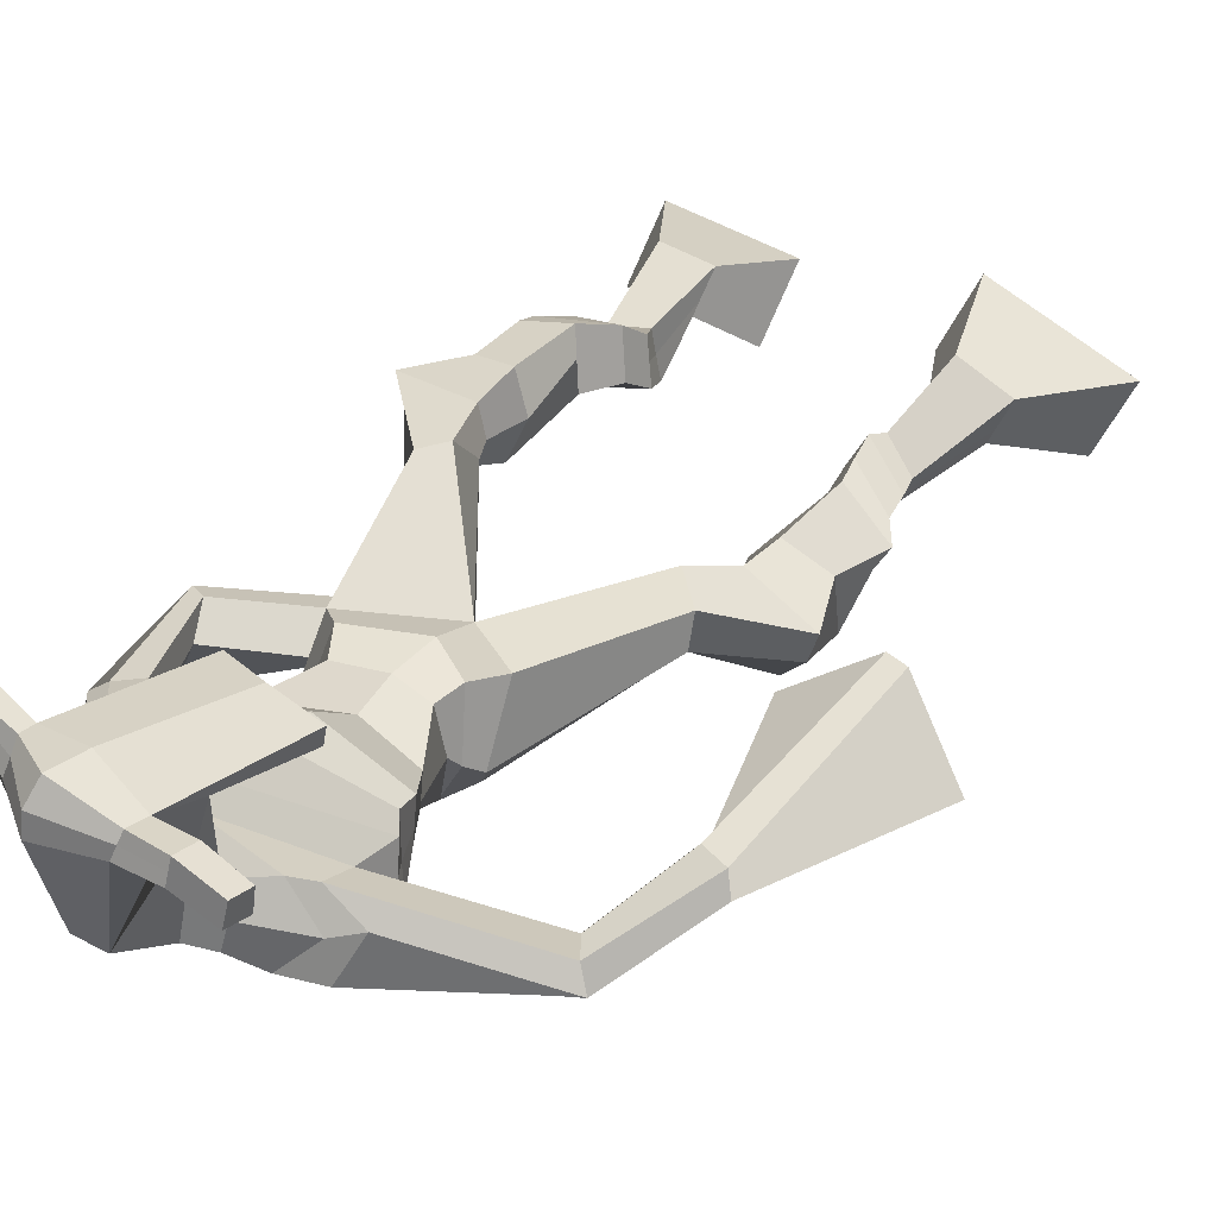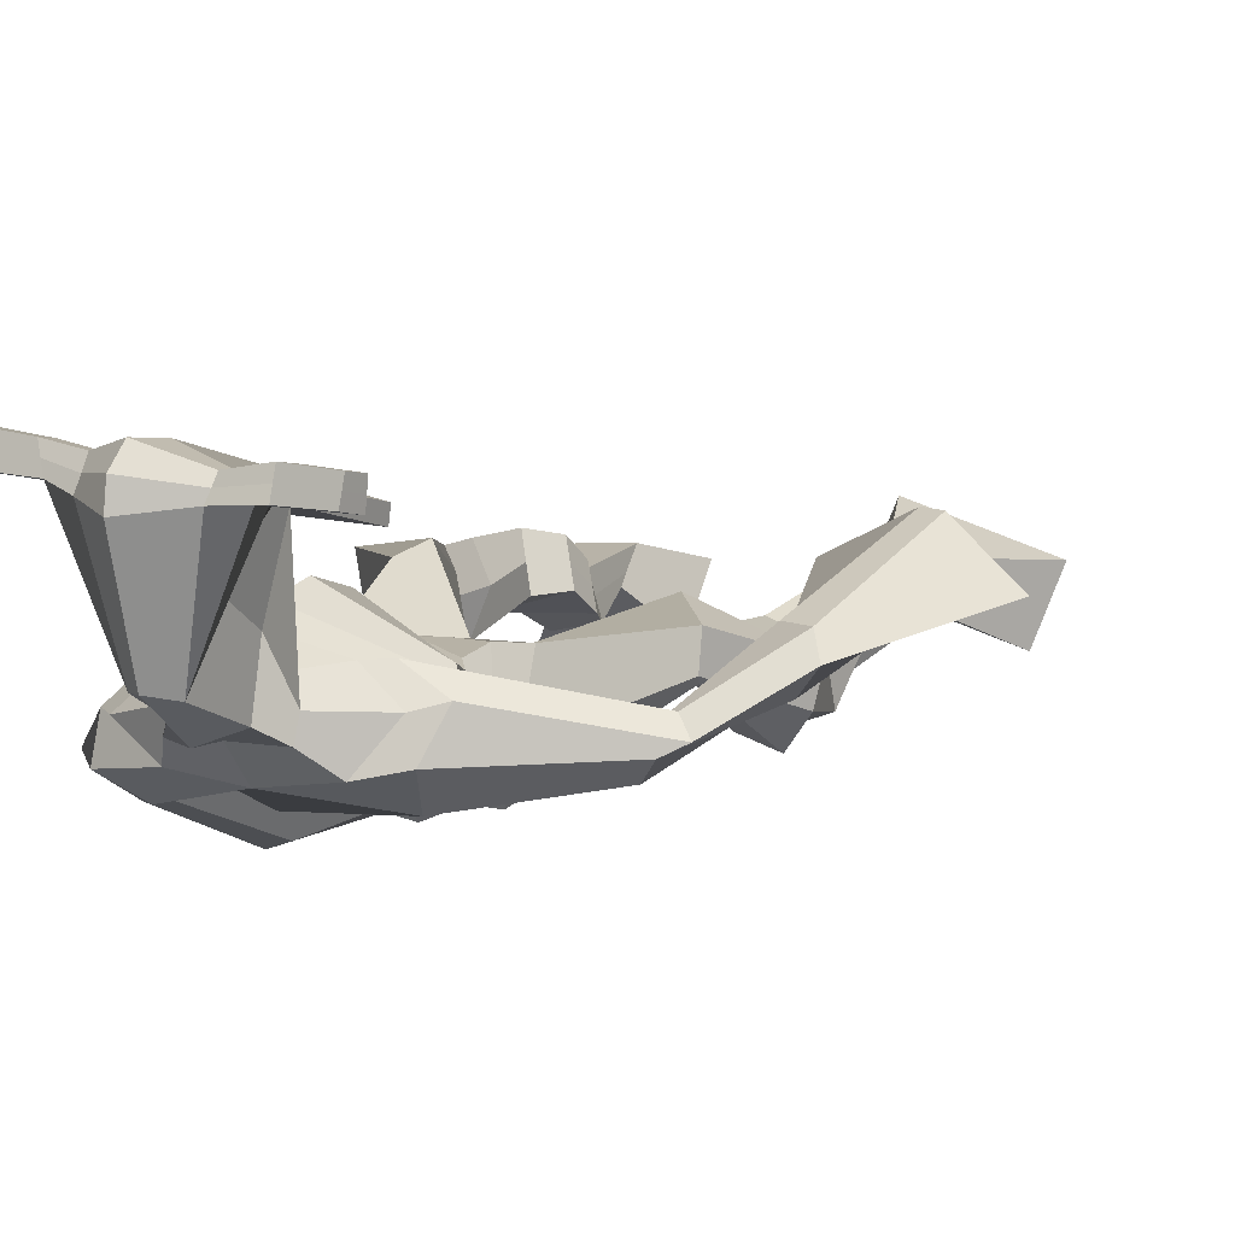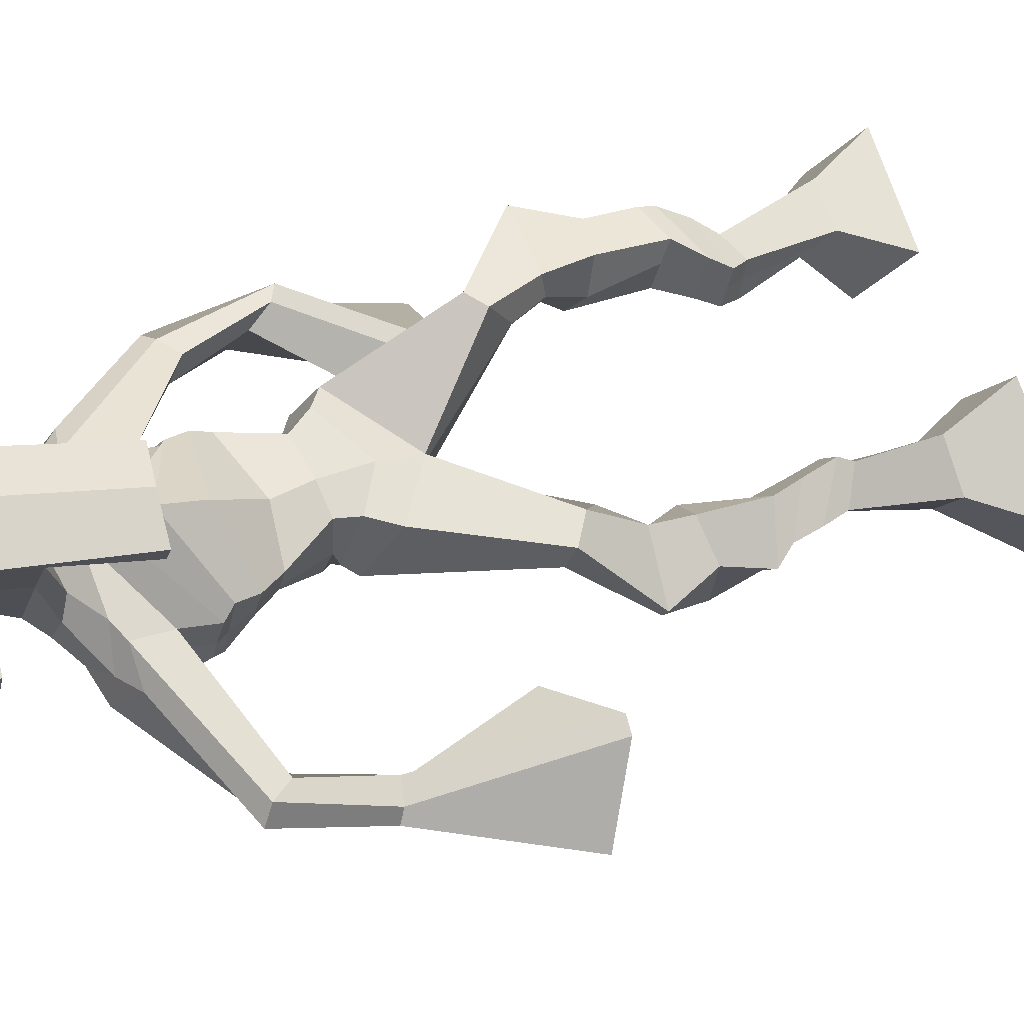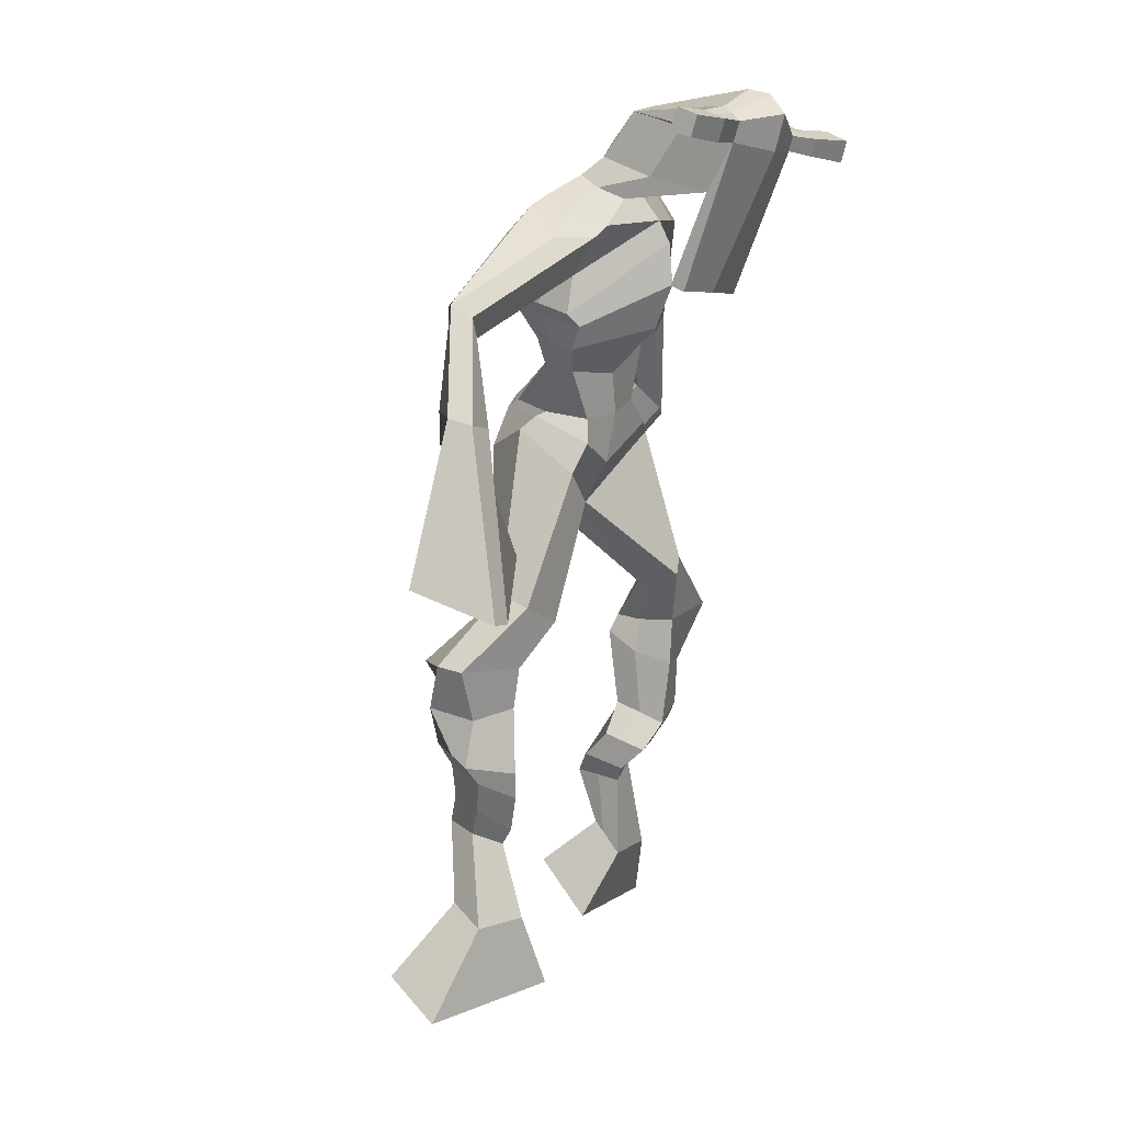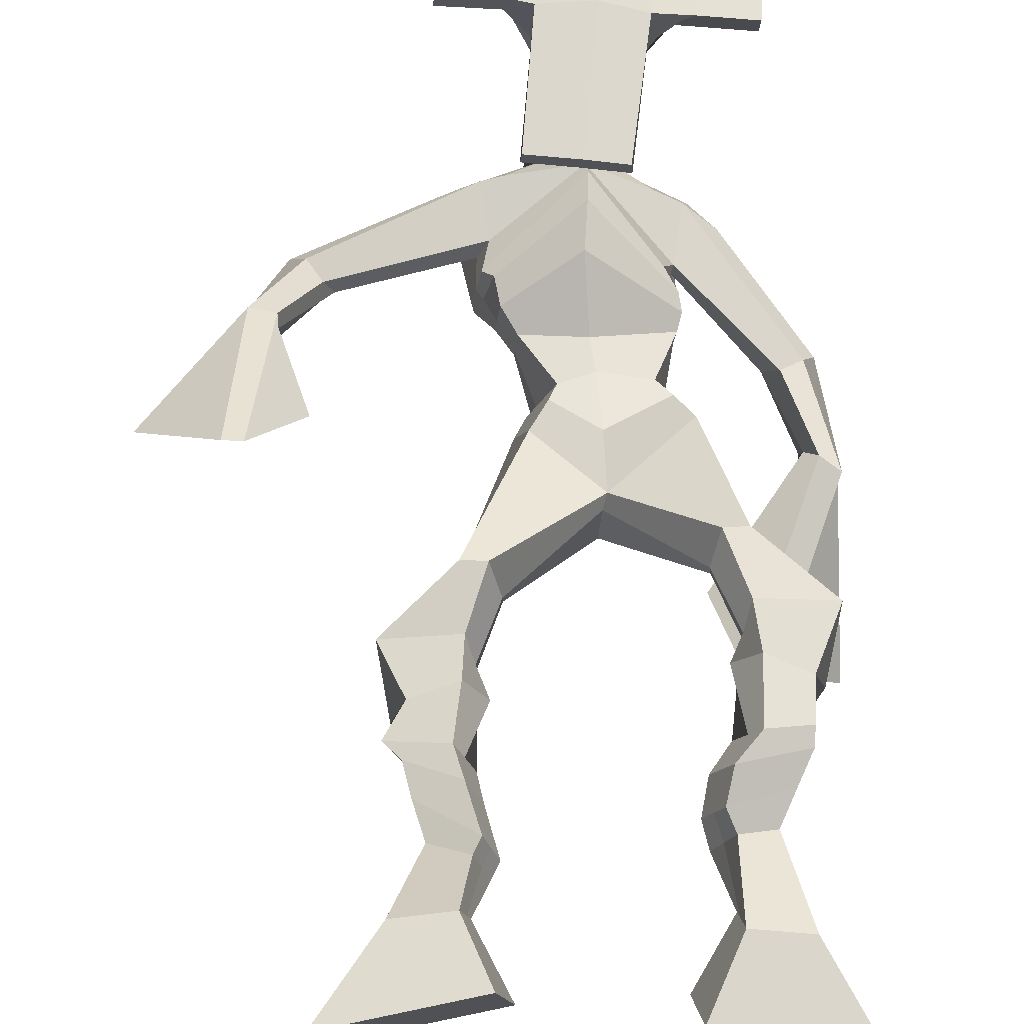
<metadata>
{"format":"obj","ext":"obj","renderer":"f3d","projection":"perspective","resolution":1024,"background":"white","views":[{"elev":52.8,"azim":-138.8,"up":"+Z"},{"elev":19.0,"azim":-148.6,"up":"+Z"},{"elev":72.7,"azim":-105.5,"up":"+Z"},{"elev":6.4,"azim":-51.5,"up":"+Y"},{"elev":47.0,"azim":3.0,"up":"+Z"}]}
</metadata>
<code>
o monstruo
v 0.231 -0.269 -0.5857
v 0.2848 -0.3559 -0.6196
v 0.2205 -0.2972 -0.5295
v 0.2661 -0.406 -0.521
v 0.1509 -0.272 -0.6032
v 0.08305 -0.3828 -0.6715
v 0.1402 -0.301 -0.5466
v 0.06437 -0.4328 -0.5729
v 0.2483 -0.1812 -0.6324
v 0.2282 -0.1909 -0.573
v 0.1933 -0.1585 -0.6455
v 0.1733 -0.1675 -0.5864
v 0.2576 -0.1605 -0.6235
v 0.2376 -0.1698 -0.5643
v 0.1756 -0.1131 -0.6215
v 0.1547 -0.1256 -0.5607
v 0.2356 -0.1012 -0.5972
v 0.2147 -0.1137 -0.5364
v 0.1658 -0.06407 -0.6202
v 0.1404 -0.08116 -0.5467
v 0.2242 -0.05492 -0.5973
v 0.1988 -0.07202 -0.5238
v 0.1415 -0.0286 -0.6259
v 0.1145 -0.05358 -0.5488
v 0.2183 0.05207 -0.6438
v 0.2026 0.02612 -0.5294
v 0.1916 0.0389 -0.6559
v 0.1379 0.01311 -0.5536
v 0.2032 0.09195 -0.6378
v 0.2024 0.08715 -0.5184
v 0.1413 0.09388 -0.6497
v 0.09624 0.09122 -0.5398
v 0.2433 0.1558 -0.537
v 0.2266 0.1594 -0.4691
v 0.1909 0.1837 -0.5546
v 0.1898 0.1799 -0.4924
v 0.3529 0.3413 -0.6211
v 0.3628 0.3245 -0.5192
v 0.2777 0.4108 -0.6305
v 0.2634 0.3745 -0.4664
v 0.5269 -0.217 -0.6246
v 0.4783 -0.282 -0.6958
v 0.5349 -0.2658 -0.5852
v 0.4928 -0.3685 -0.6259
v 0.6078 -0.2117 -0.637
v 0.6836 -0.2833 -0.74
v 0.6162 -0.2614 -0.5968
v 0.6981 -0.3698 -0.6702
v 0.4967 -0.1267 -0.6353
v 0.5251 -0.1422 -0.5795
v 0.5489 -0.09933 -0.6474
v 0.574 -0.121 -0.5948
v 0.4853 -0.09675 -0.6138
v 0.511 -0.1185 -0.5605
v 0.5657 -0.06029 -0.6155
v 0.5927 -0.08535 -0.5613
v 0.4923 -0.06031 -0.5776
v 0.5192 -0.08537 -0.5234
v 0.577 -0.01187 -0.6048
v 0.6113 -0.04385 -0.5404
v 0.5187 -0.01166 -0.5746
v 0.5515 -0.04392 -0.5095
v 0.577 0.02091 -0.5947
v 0.6119 -0.01973 -0.5283
v 0.5264 0.1002 -0.5972
v 0.55 0.05597 -0.4938
v 0.5509 0.09394 -0.6137
v 0.6129 0.05181 -0.5246
v 0.5454 0.126 -0.5939
v 0.5375 0.1278 -0.4806
v 0.6007 0.1463 -0.5992
v 0.6445 0.1426 -0.4962
v 0.4895 0.1903 -0.5108
v 0.4999 0.2051 -0.445
v 0.5374 0.2231 -0.5286
v 0.5347 0.2285 -0.4658
v 0.4363 0.4348 -0.6443
v 0.4694 0.4286 -0.4846
v 0.2927 0.7889 -0.4817
v 0.3176 0.7447 -0.3488
v 0.1557 0.7248 -0.5014
v 0.1981 0.6643 -0.4148
v 0.4407 0.746 -0.5434
v 0.4364 0.6627 -0.4443
v 0.1959 0.7808 -0.4587
v 0.2148 0.7349 -0.3648
v 0.1357 0.762 -0.441
v 0.1836 0.7184 -0.3621
v -0.003319 0.6213 -0.4737
v -0.008069 0.578 -0.418
v -0.0254 0.6321 -0.442
v -0.03201 0.6065 -0.405
v -0.05926 0.4759 -0.4265
v -0.04974 0.4585 -0.3625
v -0.07983 0.482 -0.4239
v -0.08667 0.464 -0.3597
v -0.06214 0.3081 -0.3894
v -0.05772 0.1987 -0.3231
v -0.112 0.309 -0.3888
v -0.08467 0.199 -0.3229
v 0.386 0.7959 -0.4787
v 0.4079 0.7485 -0.393
v 0.4624 0.8035 -0.4937
v 0.4455 0.749 -0.4134
v 0.576 0.6287 -0.5868
v 0.5798 0.5811 -0.5469
v 0.5994 0.6351 -0.5832
v 0.6106 0.6084 -0.5532
v 0.6101 0.5266 -0.647
v 0.6297 0.4572 -0.575
v 0.6414 0.5182 -0.6618
v 0.6598 0.4462 -0.5924
v 0.574 0.3627 -0.7457
v 0.5452 0.2412 -0.7503
v 0.623 0.3455 -0.7722
v 0.5816 0.2408 -0.7542
v 0.3293 0.9242 -0.2039
v 0.3322 0.8867 -0.145
v 0.2476 0.8949 -0.1886
v 0.2487 0.873 -0.1638
v 0.389 0.8912 -0.2036
v 0.395 0.8614 -0.1723
v 0.3892 0.7868 -0.2231
v 0.3239 0.7924 -0.2172
v 0.2484 0.7783 -0.2185
v 0.2551 0.8344 -0.4027
v 0.3446 0.8356 -0.4116
v 0.3024 0.858 -0.4234
v 0.3949 0.8401 -0.1787
v 0.2467 0.8444 -0.1733
v 0.3361 0.8963 -0.3674
v 0.3155 0.9074 -0.362
v 0.3269 0.8349 -0.1576
v 0.2738 0.8979 -0.3632
v 0.1196 0.885 -0.1755
v 0.1213 0.8726 -0.1451
v 0.1193 0.8435 -0.1541
v 0.1174 0.8518 -0.187
v 0.5322 0.8773 -0.2037
v 0.5341 0.8618 -0.1683
v 0.5339 0.8307 -0.1776
v 0.5323 0.8493 -0.2088
v 0.2366 0.5388 -0.4965
v 0.3191 0.5628 -0.5233
v 0.4375 0.5812 -0.5167
v 0.4432 0.5681 -0.4733
v 0.3325 0.5224 -0.4448
v 0.2418 0.5266 -0.449
v 0.21 0.5764 -0.4894
v 0.4491 0.5945 -0.4633
v 0.2183 0.5592 -0.4307
v 0.3023 0.6407 -0.537
v 0.4393 0.6164 -0.5251
v 0.3227 0.5897 -0.3587
v 0.4518 0.8353 -0.1765
v 0.452 0.8601 -0.1691
v 0.4358 0.8742 -0.2001
v 0.4171 0.8554 -0.2073
v 0.1886 0.8851 -0.181
v 0.1904 0.8717 -0.1479
v 0.1883 0.8401 -0.1577
v 0.2248 0.8571 -0.1939
v 0.3189 0.6409 -0.2556
v 0.3126 0.6493 -0.2755
v 0.2383 0.6502 -0.2711
v 0.3785 0.6474 -0.28
v 0.3771 0.6389 -0.2597
v 0.241 0.6416 -0.2509
v 0.3065 0.7852 -0.3761
v 0.2304 0.8088 -0.4243
v 0.3504 0.7857 -0.3806
v 0.2618 0.7742 -0.3715
v 0.3658 0.8176 -0.4391
v 0.3001 0.8161 -0.4298
v 0.1805 0.6208 -0.5022
v 0.4438 0.6267 -0.458
v 0.2086 0.5917 -0.4101
v 0.2945 0.6952 -0.5336
v 0.4486 0.6577 -0.5311
v 0.3237 0.6521 -0.3296
v 0.1752 0.6346 -0.4934
v 0.4234 0.6315 -0.4196
v 0.1917 0.6099 -0.4194
v 0.2899 0.7577 -0.5134
v 0.4456 0.6758 -0.5324
v 0.3224 0.7124 -0.3344
v 0.3249 0.5106 -0.5954
v 0.4213 0.5116 -0.5893
v 0.3431 0.4632 -0.4473
v 0.2663 0.4825 -0.5725
v 0.417 0.4801 -0.4738
v 0.2948 0.4554 -0.463
v 0.07437 -0.406 -0.6256
v 0.2275 -0.2781 -0.5671
v 0.1473 -0.2816 -0.5845
v 0.2761 -0.3792 -0.5738
v 0.2379 -0.1858 -0.6026
v 0.183 -0.163 -0.6158
v 0.2475 -0.1651 -0.5939
v 0.1652 -0.1194 -0.5911
v 0.2252 -0.1074 -0.5668
v 0.1531 -0.07262 -0.5835
v 0.2115 -0.06347 -0.5606
v 0.128 -0.04109 -0.5873
v 0.2347 0.03776 -0.5791
v 0.1162 0.02884 -0.6191
v 0.2144 0.08934 -0.5768
v 0.108 0.09374 -0.5968
v 0.2435 0.1425 -0.515
v 0.1838 0.1972 -0.5404
v 0.3573 0.3347 -0.5618
v 0.2418 0.4401 -0.5481
v 0.6903 -0.3235 -0.7076
v 0.5297 -0.2328 -0.6115
v 0.6106 -0.2281 -0.6236
v 0.4851 -0.3222 -0.6633
v 0.5112 -0.1342 -0.6071
v 0.5618 -0.1103 -0.6206
v 0.4983 -0.1076 -0.587
v 0.5792 -0.07282 -0.5884
v 0.5057 -0.07284 -0.5505
v 0.5942 -0.02786 -0.5726
v 0.5351 -0.02779 -0.5421
v 0.5945 0.00059 -0.5615
v 0.5145 0.07415 -0.537
v 0.6296 0.08137 -0.5839
v 0.5298 0.1241 -0.5395
v 0.6364 0.1411 -0.5518
v 0.4875 0.1796 -0.4881
v 0.5415 0.2394 -0.5155
v 0.4733 0.4728 -0.5704
v 0.1819 0.6629 -0.4442
v 0.4344 0.71 -0.5019
v 0.1568 0.7458 -0.3983
v 0.1275 0.717 -0.3911
v 0.00512 0.5864 -0.4429
v -0.05585 0.6235 -0.4232
v -0.05116 0.4659 -0.395
v -0.1001 0.4738 -0.3911
v 0.007936 0.2817 -0.3617
v -0.1991 0.2544 -0.3722
v 0.4518 0.7854 -0.4453
v 0.4928 0.7493 -0.4572
v 0.557 0.6074 -0.5768
v 0.6256 0.6262 -0.5649
v 0.6125 0.4934 -0.6073
v 0.6586 0.4831 -0.6293
v 0.4948 0.332 -0.706
v 0.6712 0.2743 -0.8066
v 0.3314 0.9154 -0.1687
v 0.2482 0.8839 -0.1762
v 0.392 0.8763 -0.188
v 0.3568 0.8163 -0.3294
v 0.2632 0.8041 -0.3265
v 0.3667 0.8682 -0.2731
v 0.2591 0.8712 -0.2682
v 0.1204 0.8788 -0.1603
v 0.1184 0.8476 -0.1705
v 0.5331 0.8696 -0.186
v 0.5331 0.84 -0.1932
v 0.4395 0.5749 -0.4982
v 0.2373 0.5365 -0.4875
v 0.4434 0.6071 -0.4998
v 0.2131 0.5701 -0.4681
v 0.4345 0.8454 -0.1919
v 0.4439 0.8671 -0.1846
v 0.2066 0.8486 -0.1758
v 0.1895 0.8784 -0.1645
v 0.2358 0.79 -0.398
v 0.3685 0.8018 -0.4125
v 0.4451 0.6465 -0.5046
v 0.1932 0.6087 -0.4655
v 0.4449 0.6668 -0.51
v 0.1823 0.6262 -0.4659
v 0.27 0.4655 -0.5213
v 0.4284 0.4964 -0.5395
v 0.3285 0.4846 -0.629
v 0.4093 0.4908 -0.6214
v 0.3547 0.3874 -0.4732
v 0.2837 0.4705 -0.6057
v 0.4398 0.4458 -0.4658
v 0.2857 0.419 -0.4557
v 0.4482 0.4862 -0.5559
v 0.2559 0.4593 -0.5294
f 1 5 11 9
f 4 3 7 8
f 193 195 5 6
f 193 196 4 8
f 196 194 3 4
f 6 5 1 2
f 198 12 16 200
f 7 3 10 12
f 195 7 12 198
f 194 1 9 197
f 200 16 20 202
f 12 10 14 16
f 9 11 15 13
f 197 9 13 199
f 20 18 22 24
f 16 14 18 20
f 13 15 19 17
f 199 13 17 201
f 21 23 27 25
f 17 19 23 21
f 201 17 21 203
f 202 20 24 204
f 206 28 32 208
f 203 21 25 205
f 204 24 28 206
f 24 22 26 28
f 29 31 35 33
f 28 26 30 32
f 25 27 31 29
f 205 25 29 207
f 209 33 37 211
f 207 29 33 209
f 208 32 36 210
f 32 30 34 36
f 185 184 79 83
f 210 36 40 212
f 36 34 38 40
f 33 35 39 37
f 41 49 51 45
f 44 48 47 43
f 213 46 45 215
f 213 48 44 216
f 216 44 43 214
f 46 42 41 45
f 218 220 56 52
f 47 52 50 43
f 215 218 52 47
f 214 217 49 41
f 220 222 60 56
f 52 56 54 50
f 49 53 55 51
f 217 219 53 49
f 60 64 62 58
f 56 60 58 54
f 53 57 59 55
f 219 221 57 53
f 61 65 67 63
f 57 61 63 59
f 221 223 61 57
f 222 224 64 60
f 226 228 72 68
f 223 225 65 61
f 224 226 68 64
f 64 68 66 62
f 69 73 75 71
f 68 72 70 66
f 65 69 71 67
f 225 227 69 65
f 229 211 37 73
f 227 229 73 69
f 228 230 76 72
f 72 76 74 70
f 184 181 81 79
f 230 231 78 76
f 76 78 38 74
f 73 37 77 75
f 268 159 135 257
f 133 129 122 118
f 186 182 84 80
f 274 183 82 232
f 273 185 83 233
f 183 186 80 82
f 234 235 88 86
f 82 88 92 90
f 82 80 86 88
f 79 81 87 85
f 90 92 96 94
f 235 87 91 237
f 232 82 90 236
f 87 81 89 91
f 95 93 97 99
f 236 90 94 238
f 91 89 93 95
f 237 91 95 239
f 240 98 100 241
f 239 95 99 241
f 94 96 100 98
f 238 94 98 240
f 242 102 104 243
f 83 79 101 103
f 80 84 104 102
f 104 84 106 108
f 108 106 110 112
f 83 103 107 105
f 233 83 105 244
f 243 104 108 245
f 109 111 115 113
f 245 108 112 247
f 105 107 111 109
f 244 105 109 246
f 248 113 115 249
f 246 109 113 248
f 112 110 114 116
f 247 112 116 249
f 250 117 119 251
f 250 118 122 252
f 156 155 141 140
f 131 132 117 121
f 132 134 119 117
f 130 133 118 120
f 172 169 124 125
f 174 170 126 128
f 173 174 128 127
f 270 173 127 253
f 169 171 123 124
f 269 172 125 254
f 129 133 163 167
f 128 126 134 132
f 127 128 132 131
f 253 127 131 255
f 130 125 165 168
f 254 125 130 256
f 258 137 136 257
f 161 160 136 137
f 267 161 137 258
f 159 162 138 135
f 260 142 139 259
f 158 157 139 142
f 266 156 140 259
f 265 158 142 260
f 192 189 147 148
f 276 188 145 261
f 275 192 148 262
f 189 191 146 147
f 187 190 143 144
f 188 187 144 145
f 148 147 154 151
f 261 145 153 263
f 262 148 151 264
f 147 146 150 154
f 144 143 149 152
f 145 144 152 153
f 255 131 158 265
f 252 122 156 266
f 131 121 157 158
f 122 129 155 156
f 119 134 162 159
f 256 130 161 267
f 130 120 160 161
f 251 119 159 268
f 165 164 163 168
f 164 166 167 163
f 133 130 168 163
f 123 129 167 166
f 124 123 166 164
f 125 124 164 165
f 234 86 172 269
f 80 102 171 169
f 242 101 173 270
f 101 79 174 173
f 79 85 170 174
f 86 80 169 172
f 151 154 180 177
f 263 153 179 271
f 264 151 177 272
f 154 150 176 180
f 152 149 175 178
f 153 152 178 179
f 177 180 186 183
f 271 179 185 273
f 272 177 183 274
f 180 176 182 186
f 178 175 181 184
f 179 178 184 185
f 278 277 187 188
f 277 280 190 187
f 279 281 191 189
f 284 282 192 275
f 283 278 188 276
f 282 279 189 192
f 281 283 276 191
f 280 284 275 190
f 175 272 274 181
f 176 271 273 182
f 149 264 272 175
f 150 263 271 176
f 102 242 270 171
f 85 234 269 170
f 120 251 268 160
f 134 256 267 162
f 121 252 266 157
f 129 255 265 155
f 143 262 264 149
f 146 261 263 150
f 190 275 262 143
f 191 276 261 146
f 155 265 260 141
f 157 266 259 139
f 141 260 259 140
f 162 267 258 138
f 138 258 257 135
f 126 254 256 134
f 123 253 255 129
f 170 269 254 126
f 171 270 253 123
f 117 250 252 121
f 118 250 251 120
f 111 247 249 115
f 110 246 248 114
f 114 248 249 116
f 106 244 246 110
f 107 245 247 111
f 103 243 245 107
f 84 233 244 106
f 101 242 243 103
f 93 238 240 97
f 96 239 241 100
f 97 240 241 99
f 92 237 239 96
f 89 236 238 93
f 81 232 236 89
f 88 235 237 92
f 85 87 235 234
f 182 273 233 84
f 181 274 232 81
f 160 268 257 136
f 75 77 231 230
f 71 75 230 228
f 70 74 229 227
f 74 38 211 229
f 66 70 227 225
f 63 67 226 224
f 62 66 225 223
f 67 71 228 226
f 59 63 224 222
f 58 62 223 221
f 54 58 221 219
f 50 54 219 217
f 55 59 222 220
f 43 50 217 214
f 45 51 218 215
f 51 55 220 218
f 42 216 214 41
f 46 213 216 42
f 48 213 215 47
f 35 210 212 39
f 31 208 210 35
f 30 207 209 34
f 34 209 211 38
f 26 205 207 30
f 23 204 206 27
f 22 203 205 26
f 27 206 208 31
f 19 202 204 23
f 18 201 203 22
f 14 199 201 18
f 10 197 199 14
f 15 200 202 19
f 3 194 197 10
f 5 195 198 11
f 11 198 200 15
f 2 1 194 196
f 6 2 196 193
f 8 7 195 193
f 39 212 284 280
f 78 231 283 281
f 40 38 279 282
f 231 77 278 283
f 212 40 282 284
f 38 78 281 279
f 37 39 280 277
f 77 37 277 278

</code>
